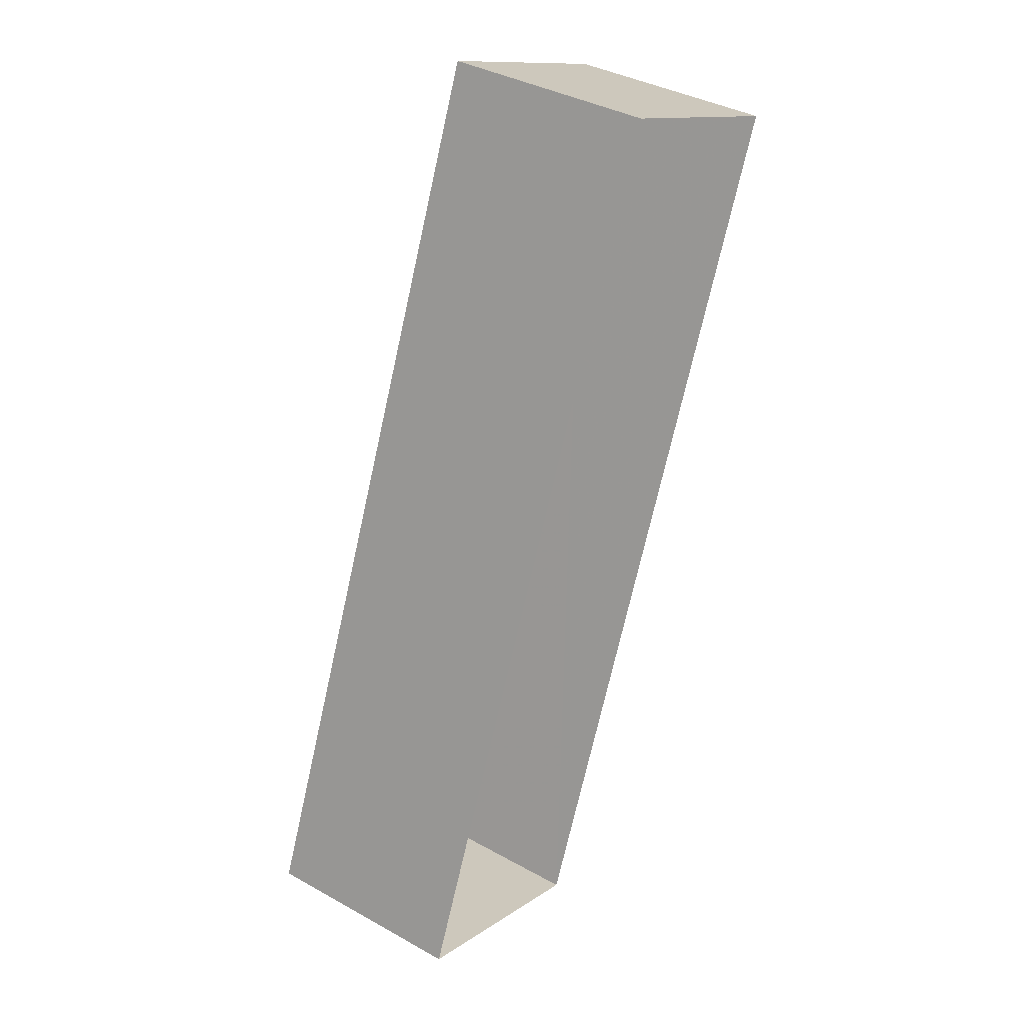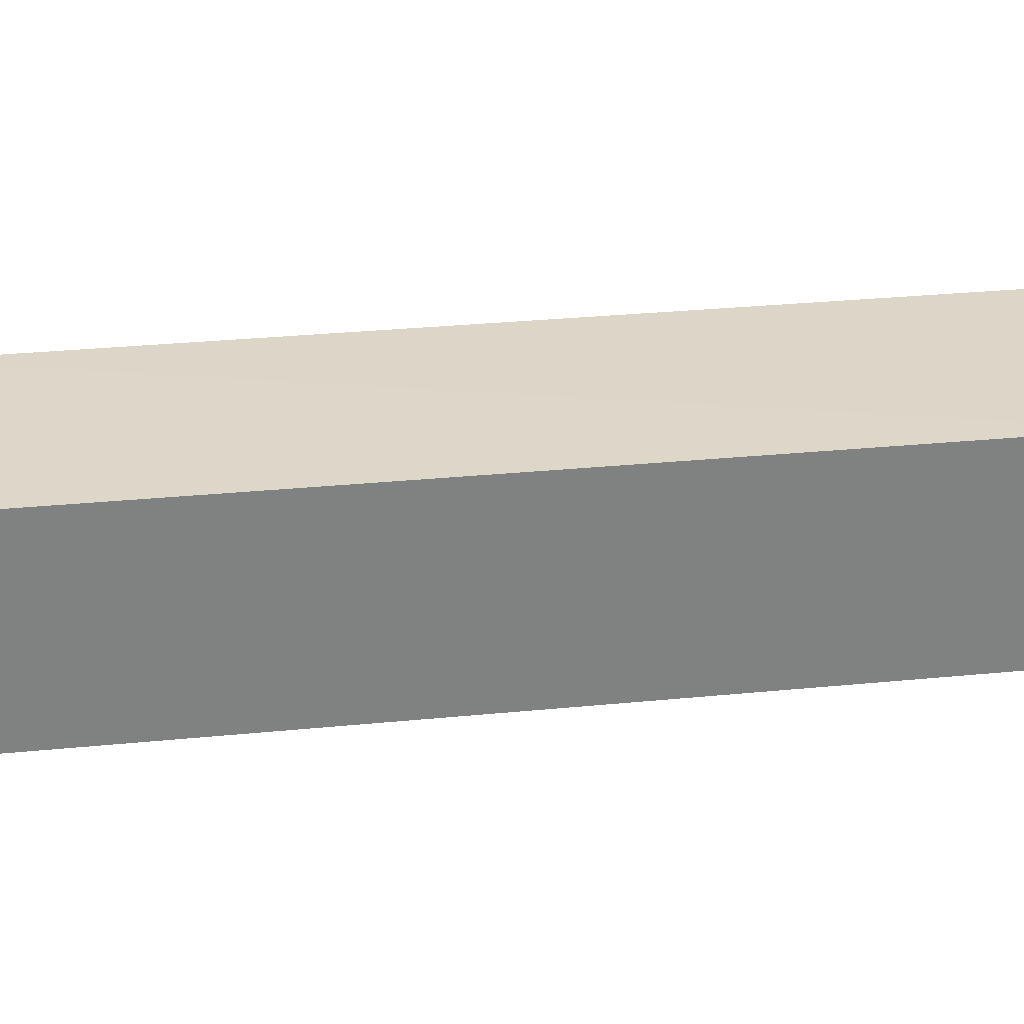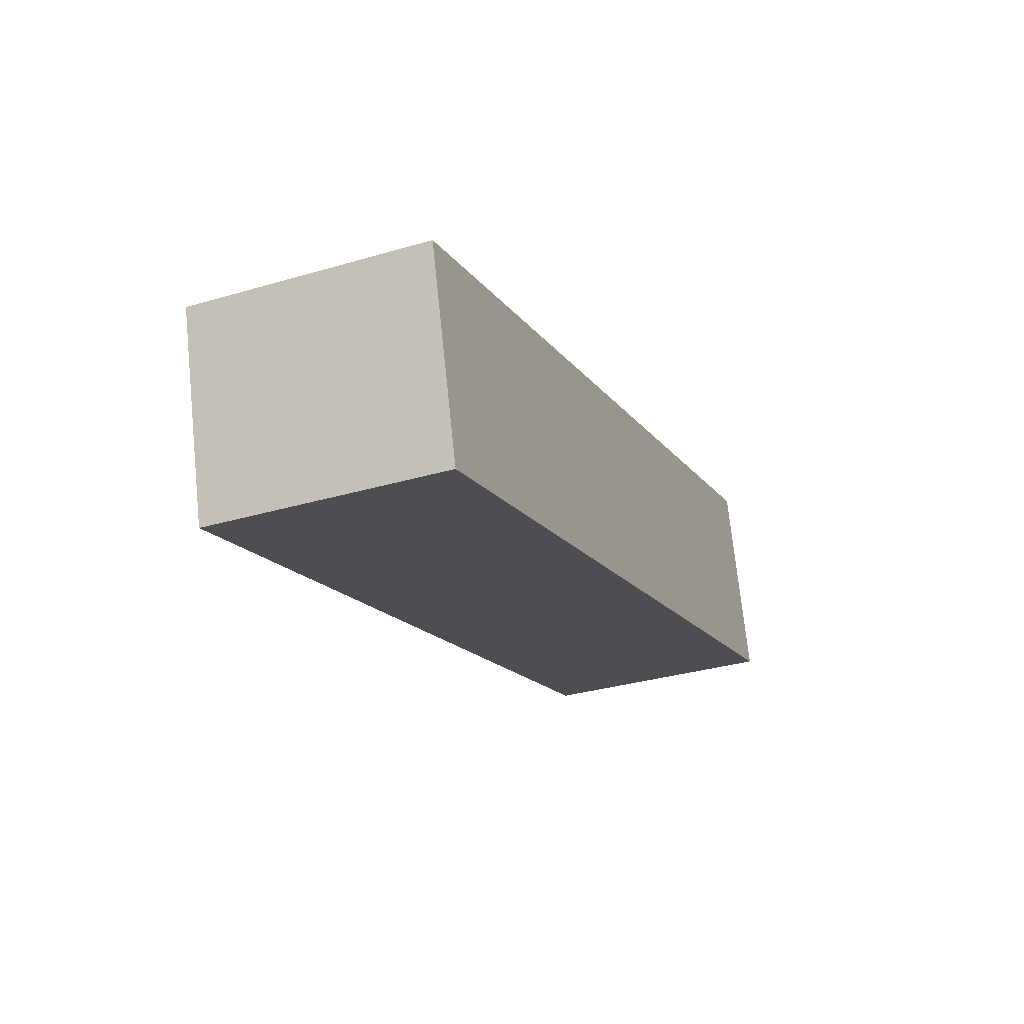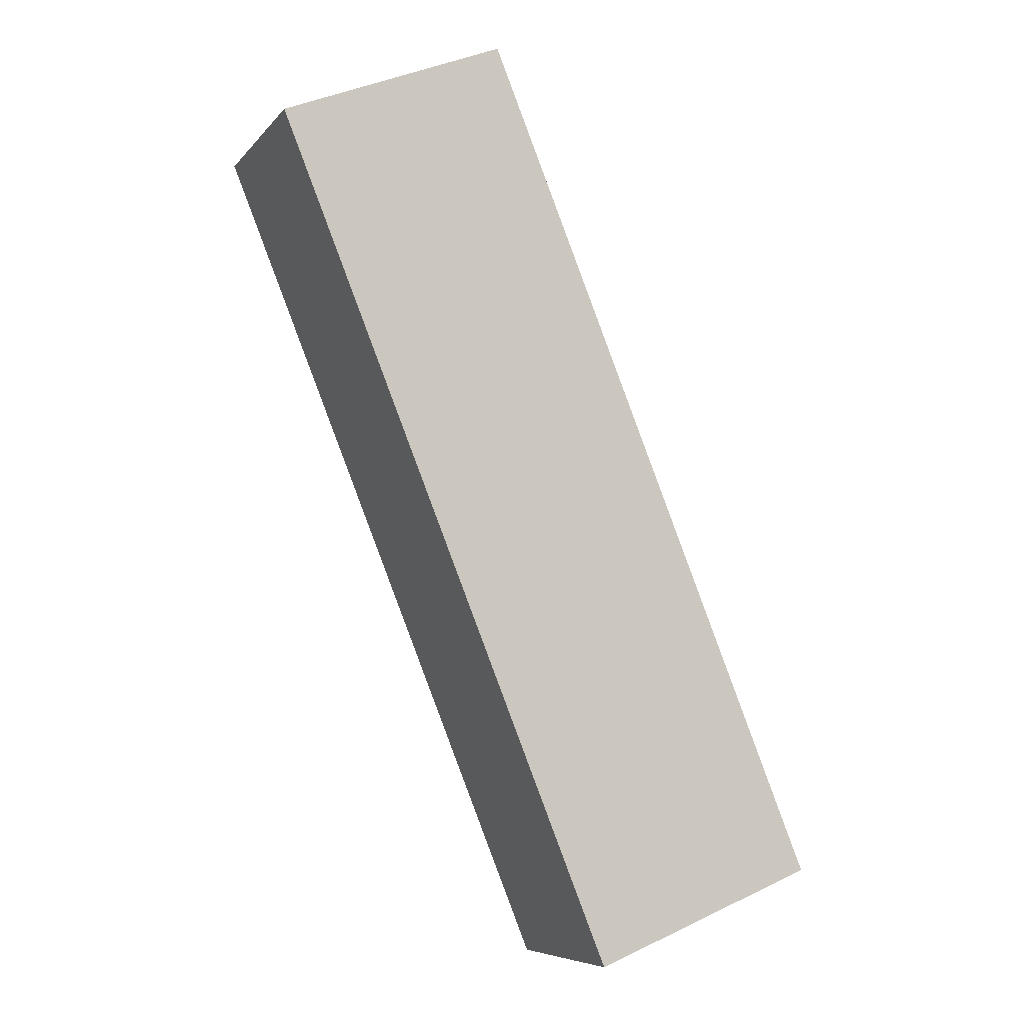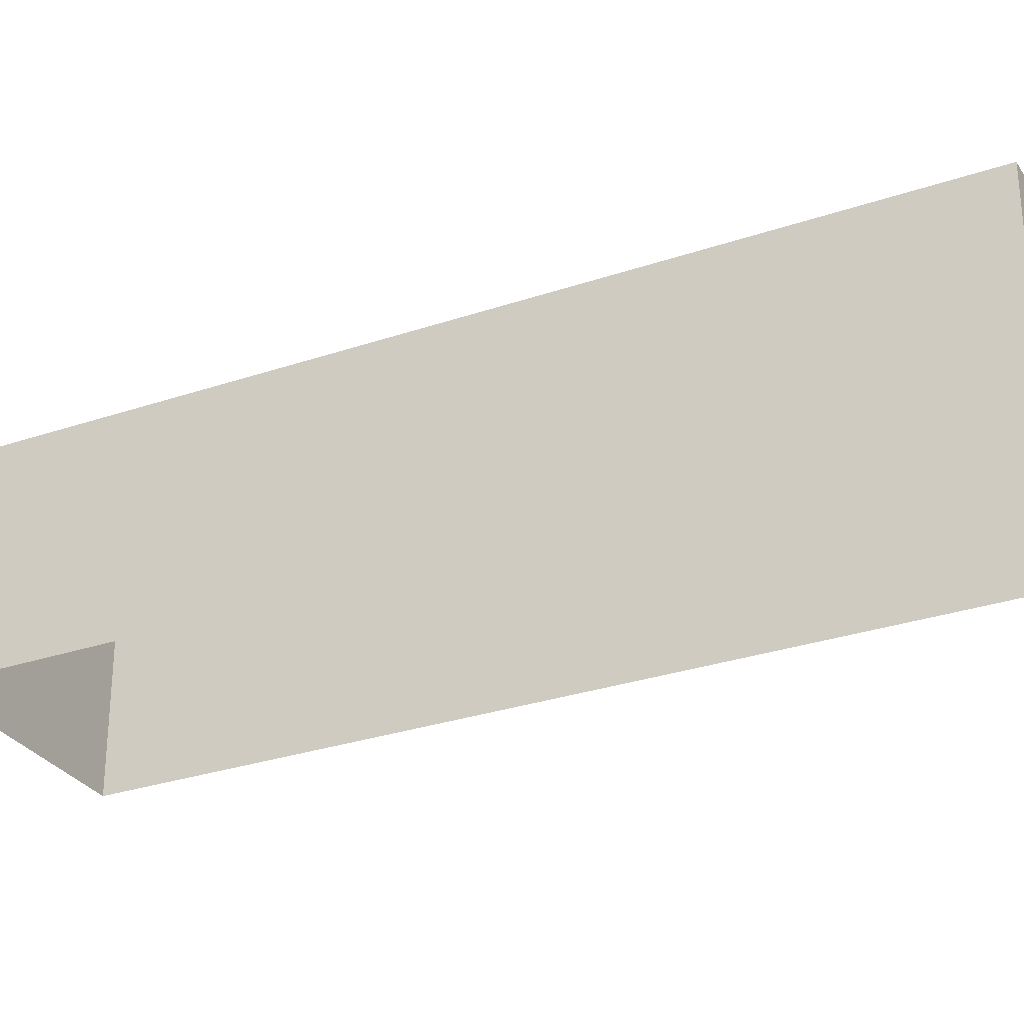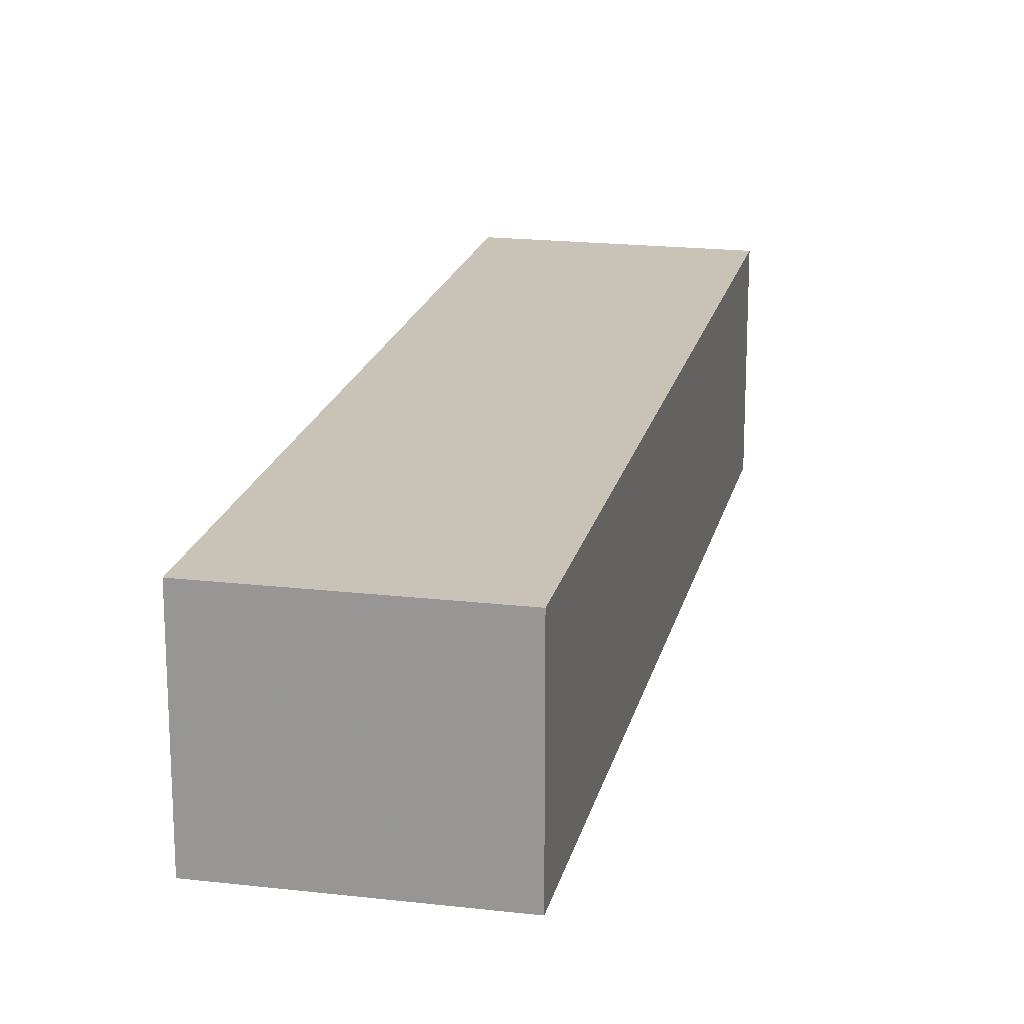
<metadata>
{"format":"obj","ext":"obj","renderer":"f3d","projection":"perspective","resolution":1024,"background":"white","views":[{"elev":38.1,"azim":125.1,"up":"+Y"},{"elev":30.2,"azim":103.8,"up":"+Z"},{"elev":72.6,"azim":-5.9,"up":"+Y"},{"elev":-7.0,"azim":-21.4,"up":"+Y"},{"elev":-29.3,"azim":-41.3,"up":"+Z"},{"elev":19.4,"azim":-145.6,"up":"+Z"}]}
</metadata>
<code>
v -8.822e+04 -1.008e+05 2.379
v -8.822e+04 -1.008e+05 2.376
v -8.821e+04 -1.008e+05 2.379
v -8.822e+04 -1.008e+05 2.376
v -8.822e+04 -1.008e+05 4.989
v -8.822e+04 -1.008e+05 4.993
v -8.821e+04 -1.008e+05 4.992
v -8.822e+04 -1.008e+05 4.989
f 1 2 3
f 1 4 2
f 5 6 7
f 5 8 6
f 7 1 3
f 7 6 1
f 8 4 1
f 6 8 1
f 5 2 4
f 8 5 4
f 5 3 2
f 5 7 3

</code>
